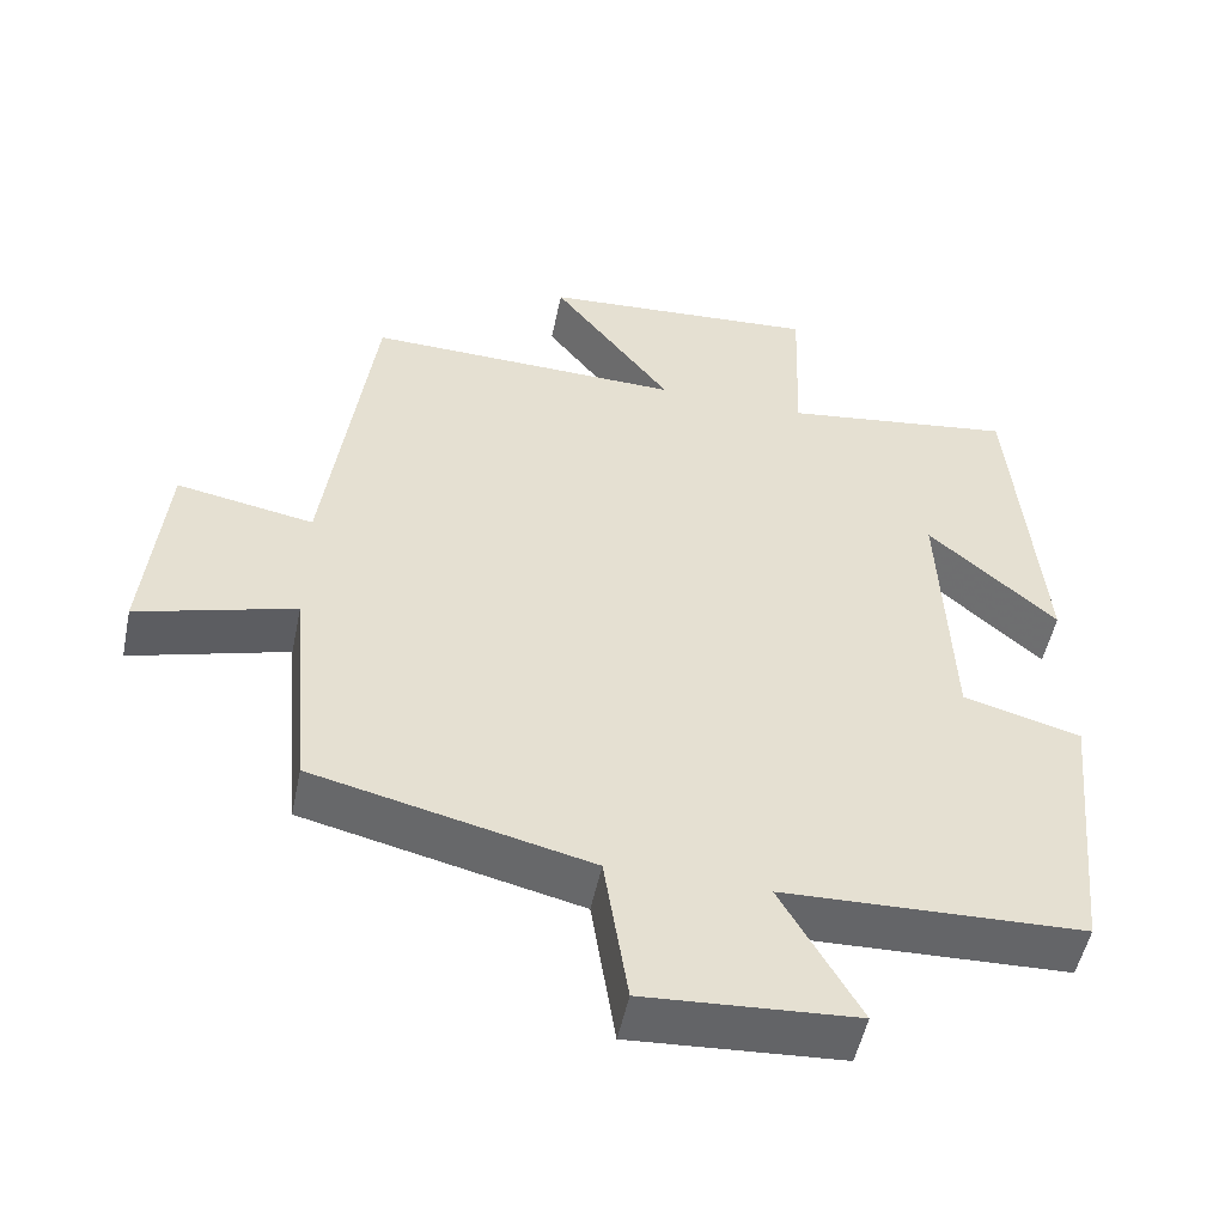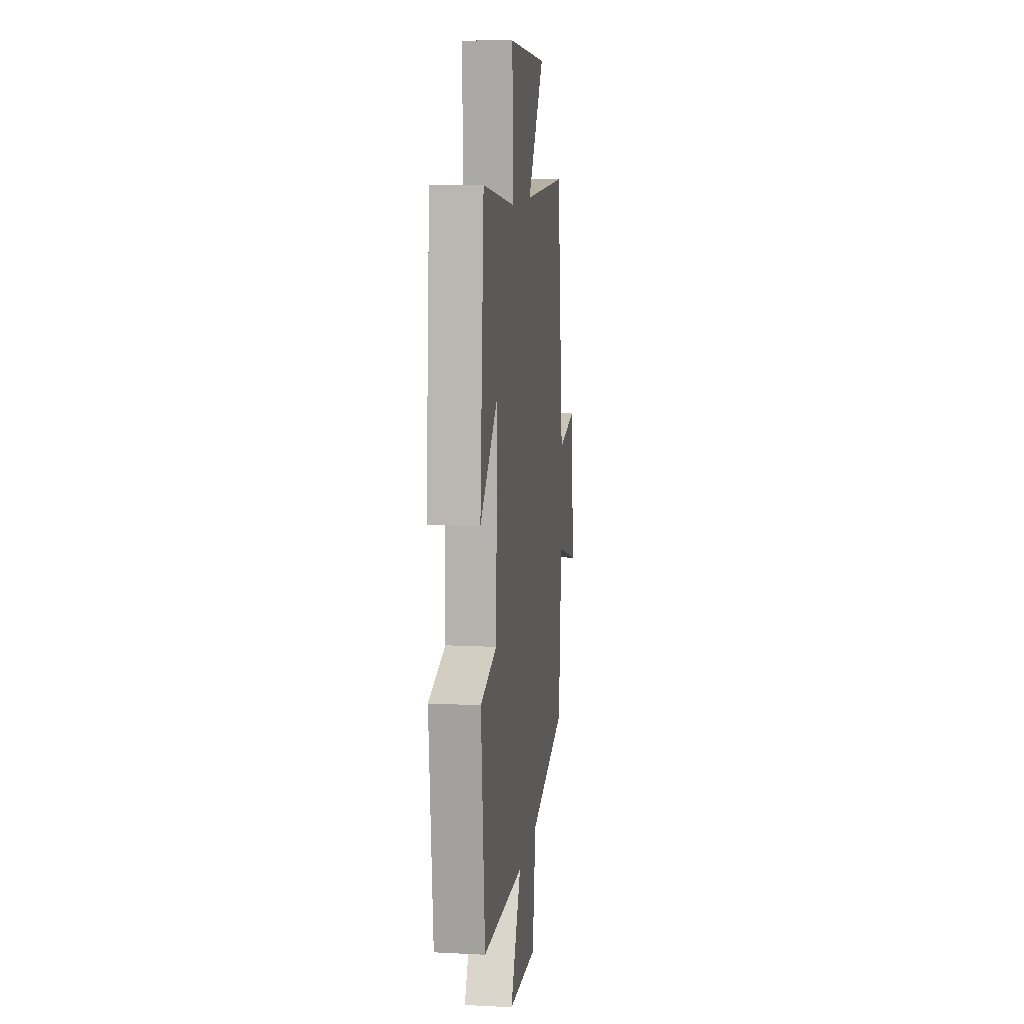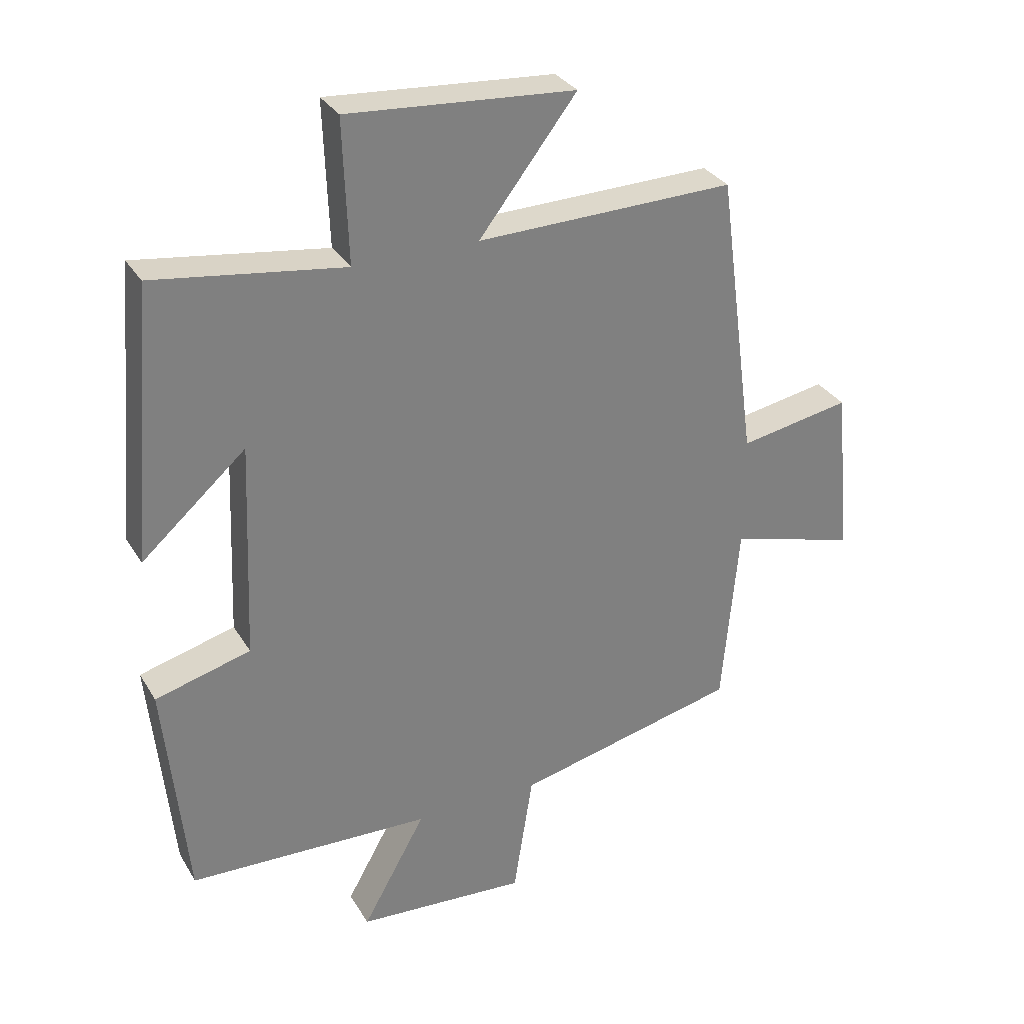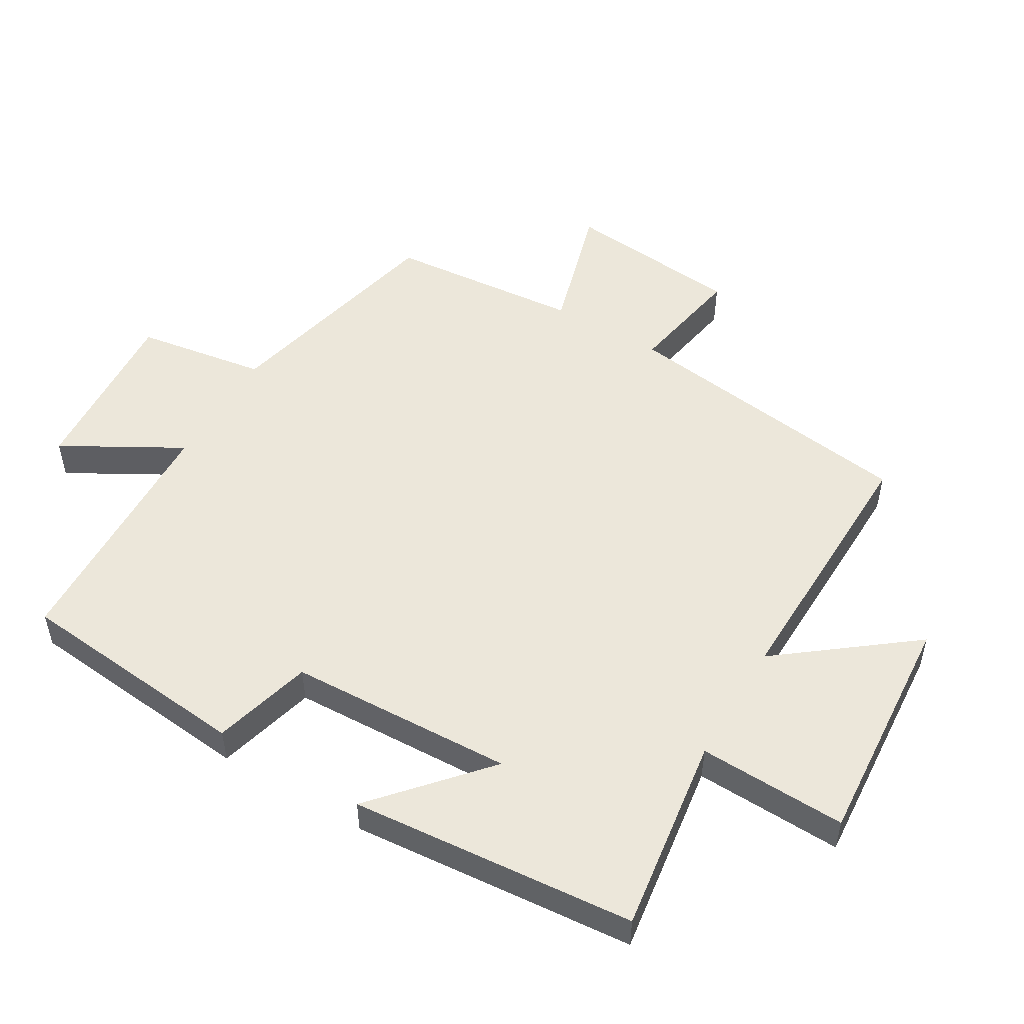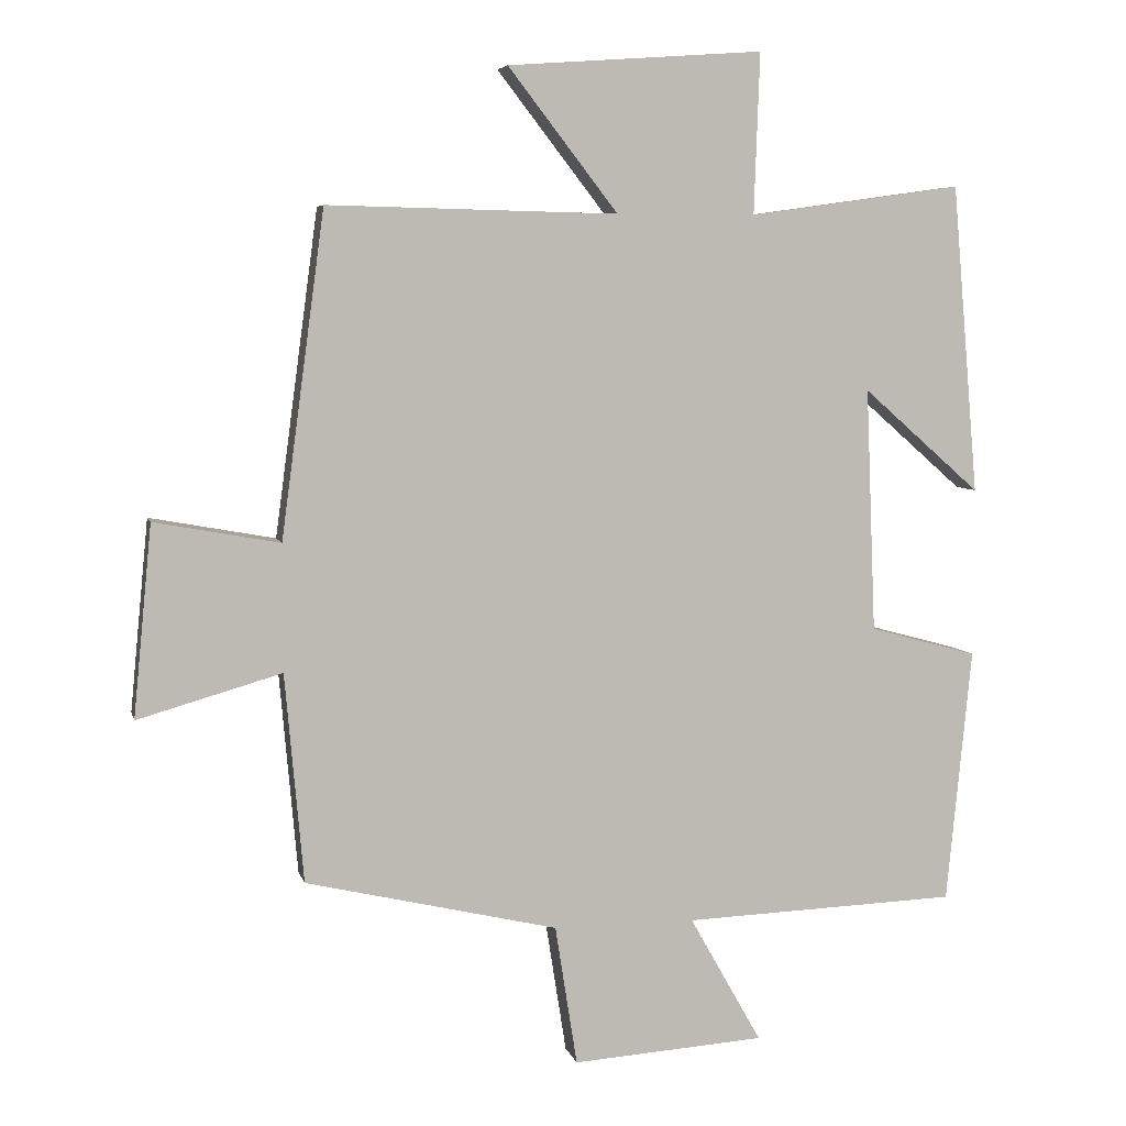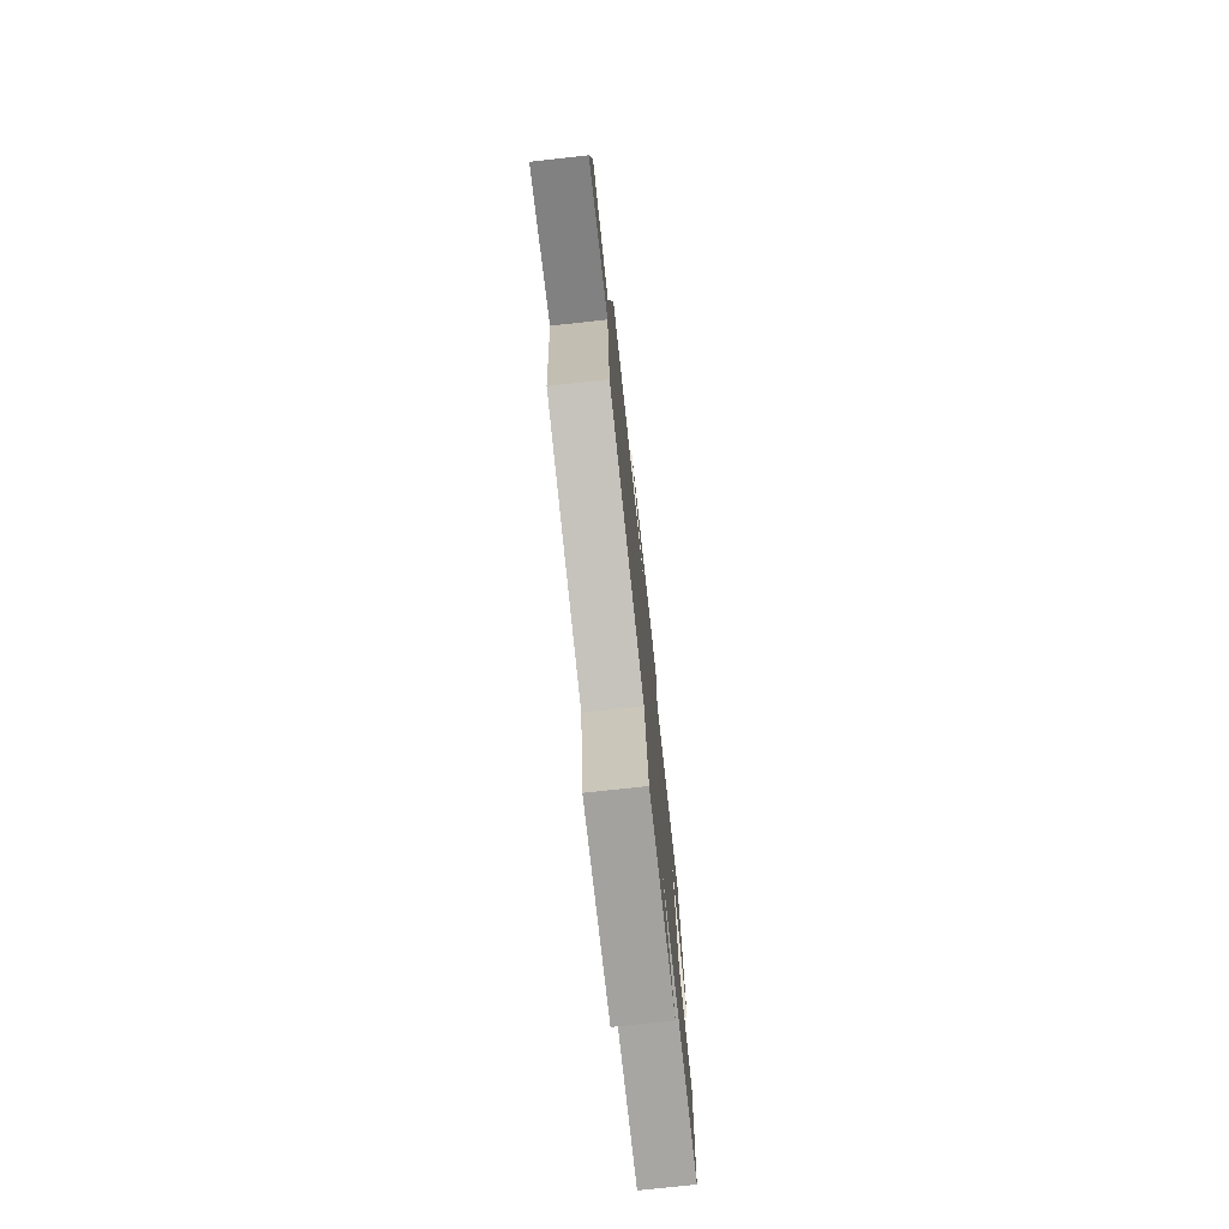
<metadata>
{"format":"obj","ext":"obj","renderer":"f3d","projection":"perspective","resolution":1024,"background":"white","views":[{"elev":-51.7,"azim":168.3,"up":"+Z"},{"elev":10.7,"azim":-82.8,"up":"+Z"},{"elev":31.2,"azim":-26.1,"up":"+Z"},{"elev":51.7,"azim":-59.4,"up":"+Y"},{"elev":5.9,"azim":167.1,"up":"+Z"},{"elev":-76.1,"azim":96.2,"up":"+Z"}]}
</metadata>
<code>
v 0.439 0.07 0.509
v 0.5 0.07 0.054
v 0.676 0.07 0.086
v 0.702 0.07 -0.182
v 0.5 0.07 -0.124
v 0.474 0.07 -0.417
v 0.12 0.07 -0.5
v 0.089 0.07 -0.697
v -0.181 0.07 -0.679
v -0.08 0.07 -0.5
v -0.465 0.07 -0.486
v -0.5 0.07 -0.129
v -0.349 0.07 -0.088
v -0.335 0.07 0.254
v -0.5 0.07 0.109
v -0.463 0.07 0.542
v -0.164 0.07 0.5
v -0.172 0.07 0.725
v 0.186 0.07 0.699
v 0.032 0.07 0.5
v 0.439 0 0.509
v 0.5 0 0.054
v 0.676 0 0.086
v 0.702 0 -0.182
v 0.5 0 -0.124
v 0.474 0 -0.417
v 0.12 0 -0.5
v 0.089 0 -0.697
v -0.181 0 -0.679
v -0.08 0 -0.5
v -0.465 0 -0.486
v -0.5 0 -0.129
v -0.349 0 -0.088
v -0.335 0 0.254
v -0.5 0 0.109
v -0.463 0 0.542
v -0.164 0 0.5
v -0.172 0 0.725
v 0.186 0 0.699
v 0.032 0 0.5
f 17 18 19 20
f 14 15 16 17
f 13 14 17 20
f 10 11 12 13
f 20 1 2
f 13 20 2
f 10 13 2
f 7 8 9 10
f 7 10 2
f 6 7 2
f 5 6 2
f 2 3 4 5
f 40 39 38 37
f 37 36 35 34
f 40 37 34 33
f 33 32 31 30
f 22 21 40
f 22 40 33
f 22 33 30
f 30 29 28 27
f 22 30 27
f 22 27 26
f 22 26 25
f 25 24 23 22
f 1 21 22 2
f 2 22 23 3
f 3 23 24 4
f 4 24 25 5
f 5 25 26 6
f 6 26 27 7
f 7 27 28 8
f 8 28 29 9
f 9 29 30 10
f 10 30 31 11
f 11 31 32 12
f 12 32 33 13
f 13 33 34 14
f 14 34 35 15
f 15 35 36 16
f 16 36 37 17
f 17 37 38 18
f 18 38 39 19
f 19 39 40 20
f 20 40 21 1

</code>
